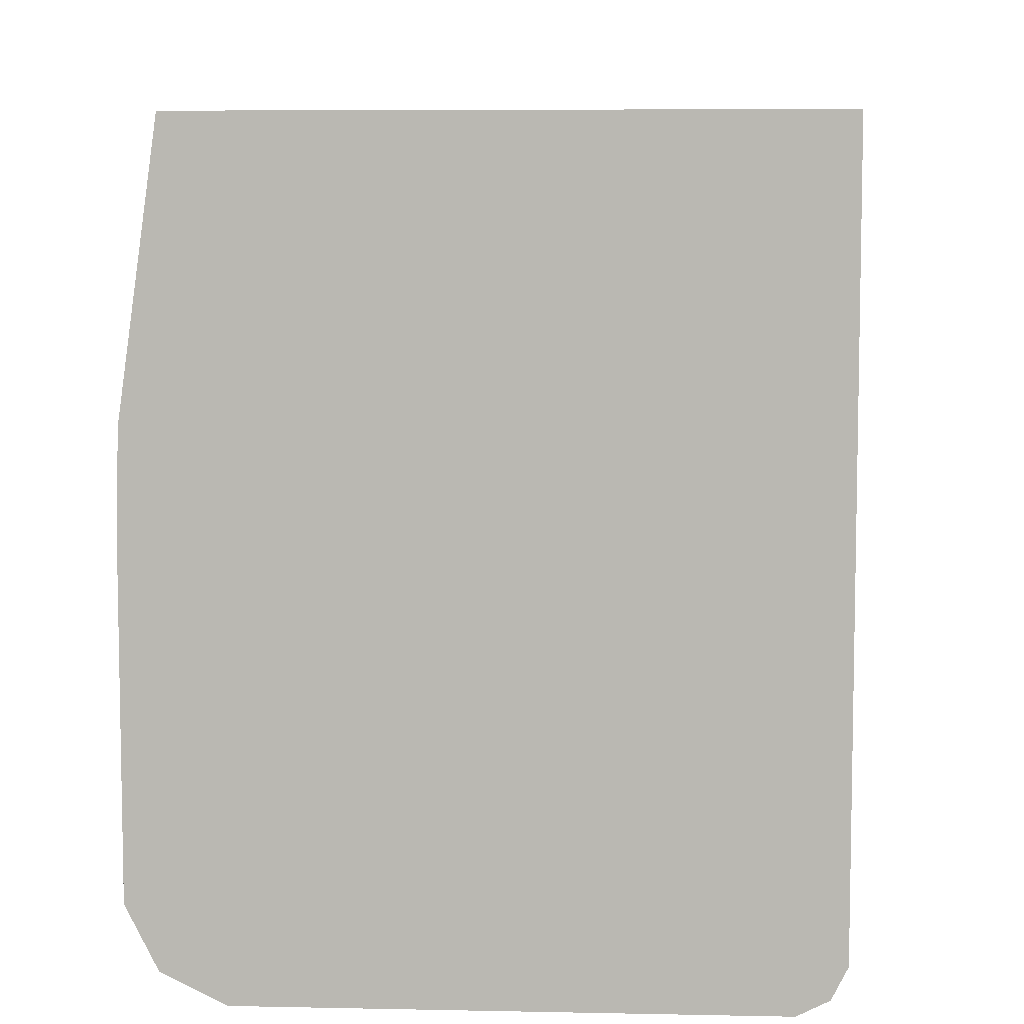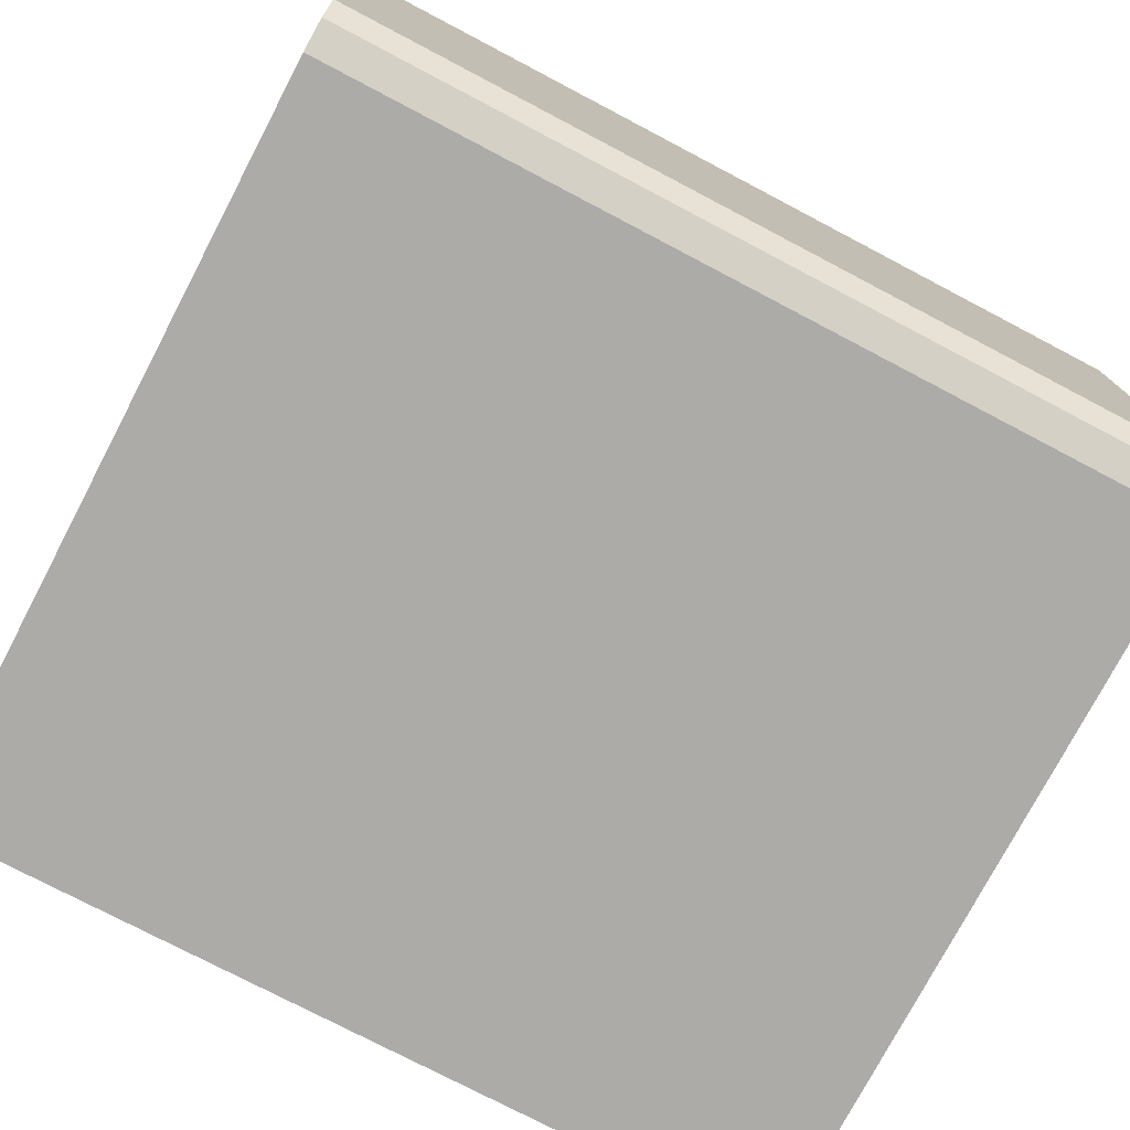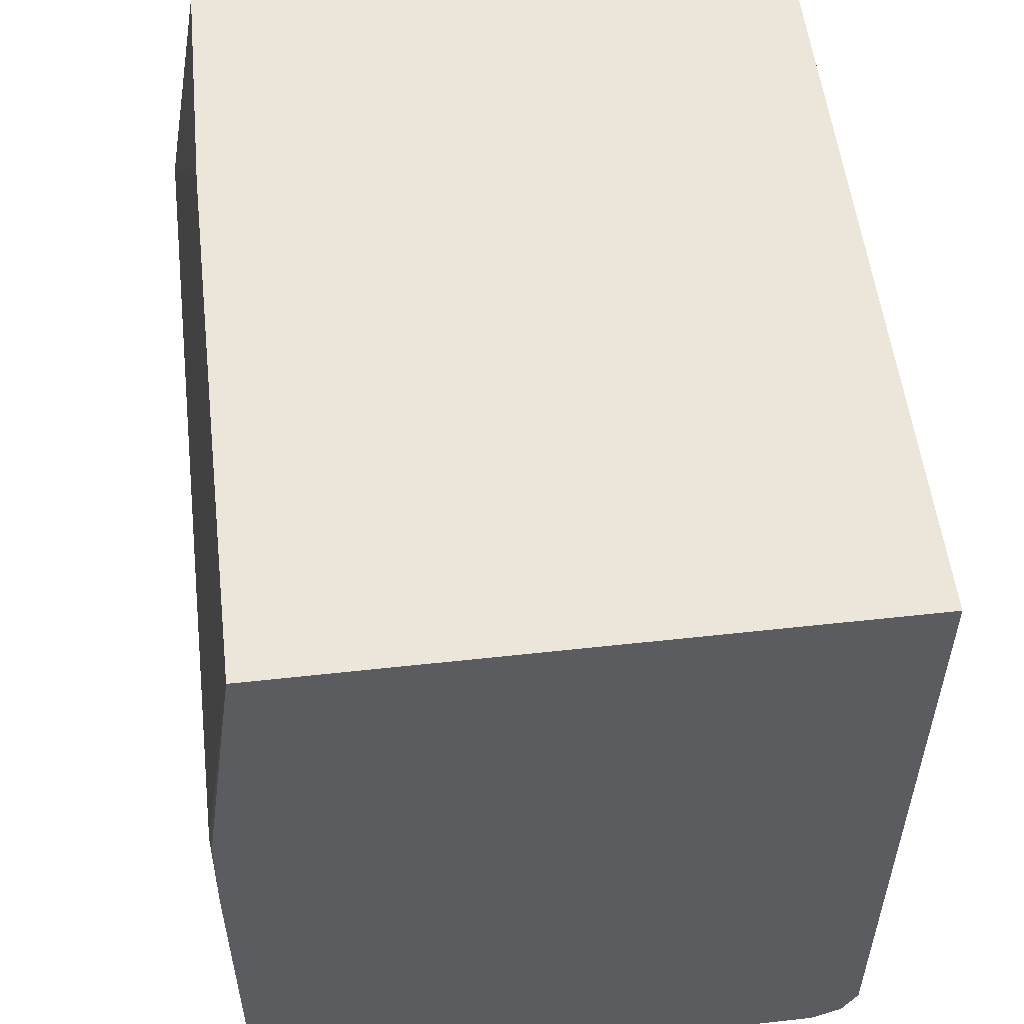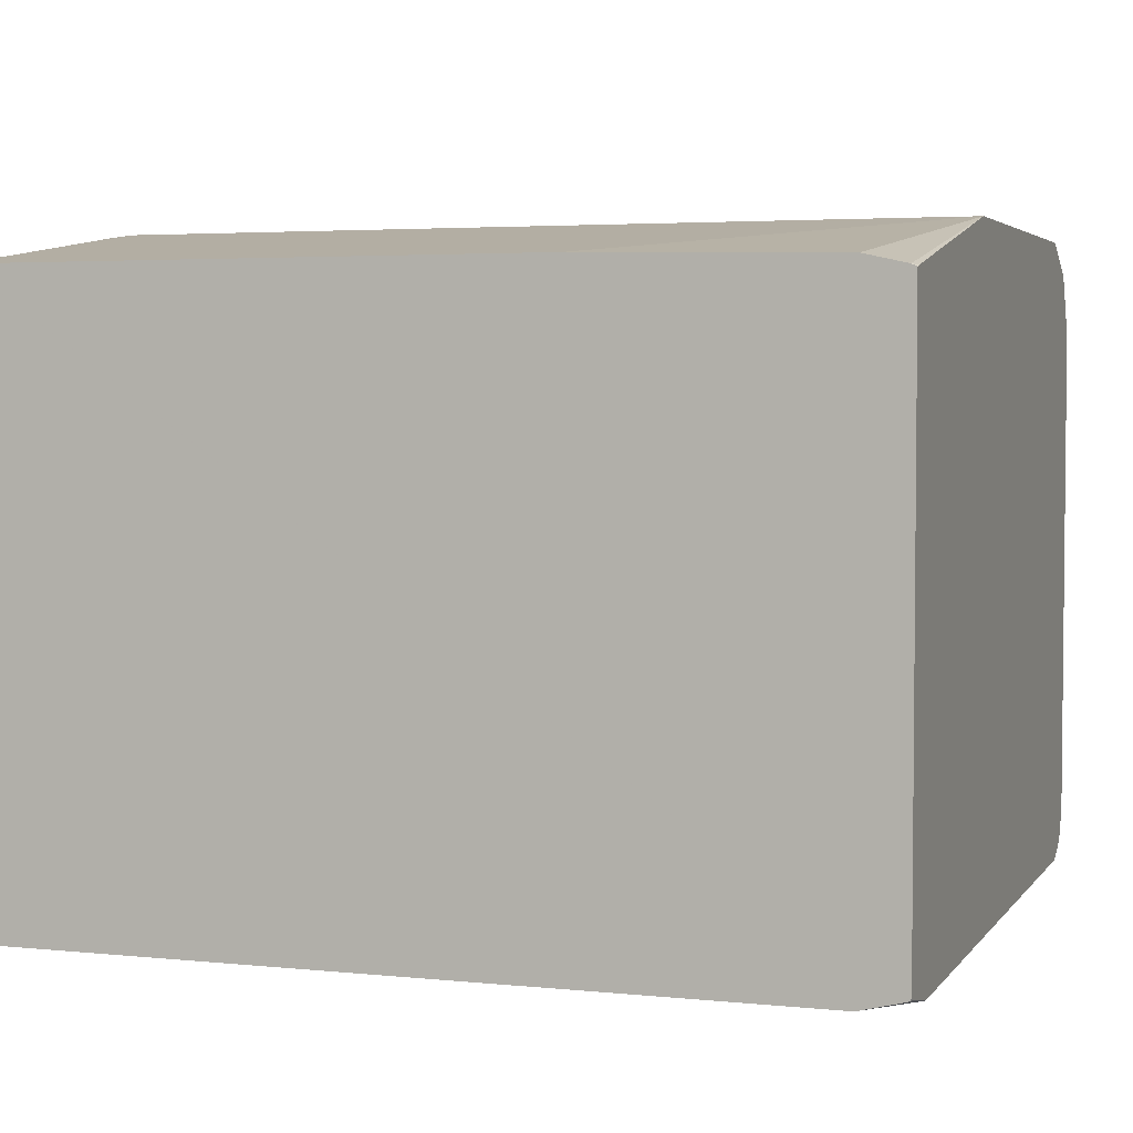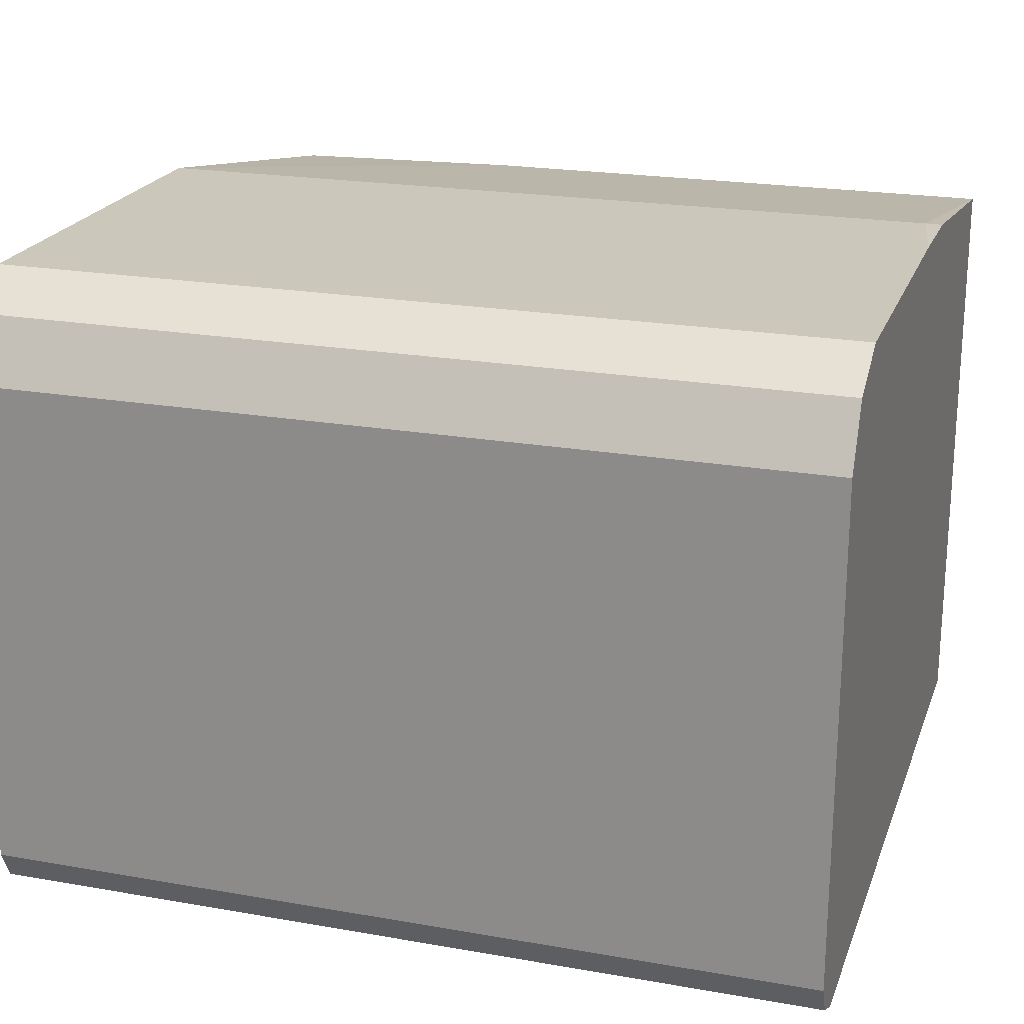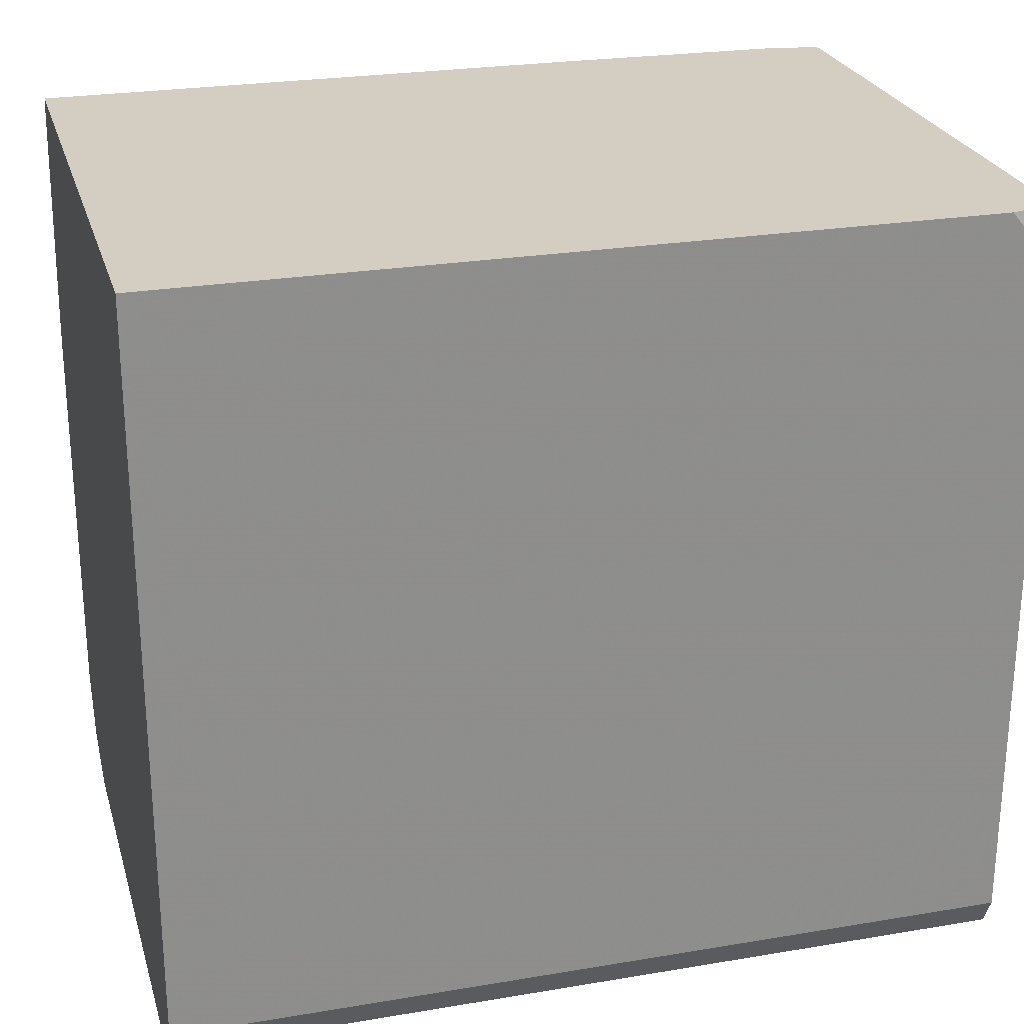
<metadata>
{"format":"obj","ext":"obj","renderer":"f3d","projection":"perspective","resolution":1024,"background":"white","views":[{"elev":6.9,"azim":-86.6,"up":"+Z"},{"elev":-76.3,"azim":152.3,"up":"+Y"},{"elev":54.4,"azim":-96.7,"up":"+Z"},{"elev":3.6,"azim":19.0,"up":"+Y"},{"elev":21.6,"azim":-162.8,"up":"+Y"},{"elev":25.2,"azim":-15.2,"up":"+Z"}]}
</metadata>
<code>
v 0.2687 0.1052 -0.2893
v 0.2745 0.1206 -0.3951
v 0.2687 0.1196 -0.3915
v 0.2687 -0.1206 -0.2893
v 0.477 0.1052 -0.2893
v 0.2687 0.1206 -0.4308
v 0.5687 0.1206 -0.3964
v 0.2687 -0.1206 -0.5687
v 0.5687 -0.1206 -0.2893
v 0.5687 0.1034 -0.2893
v 0.5859 0.1206 -0.3963
v 0.2687 0.1206 -0.5514
v 0.5859 0.1206 -0.4136
v 0.2687 -0.1149 -0.5802
v 0.5687 -0.1206 -0.5687
v 0.5859 -0.1206 -0.3102
v 0.5842 -0.1167 -0.2893
v 0.584 0.09999 -0.2893
v 0.5859 0.09957 -0.291
v 0.2687 0.1115 -0.5697
v 0.5687 0.1206 -0.5514
v 0.5859 0.1092 -0.5744
v 0.5859 0.1206 -0.5514
v 0.2687 -0.1034 -0.5859
v 0.5859 -0.1149 -0.5802
v 0.5859 -0.1206 -0.5686
v 0.5859 -0.1163 -0.2907
v 0.5855 -0.1162 -0.2893
v 0.5859 0.09902 -0.2893
v 0.2687 0.1091 -0.5744
v 0.5859 0.09765 -0.5802
v 0.5687 0.1091 -0.5744
v 0.2687 0.08615 -0.5859
v 0.5687 -0.1034 -0.5859
v 0.5859 -0.1035 -0.5859
v 0.5859 -0.1151 -0.2893
v 0.2687 0.09765 -0.5802
v 0.5859 0.08618 -0.5859
v 0.5687 0.08615 -0.5859
v 0.5859 -0.1033 -0.5859
v 0.5859 0.06896 -0.5859
f 14 34 25
f 11 38 31
f 14 24 34
f 12 22 20
f 12 21 22
f 11 23 13
f 11 22 23
f 11 31 22
f 11 25 35
f 11 40 41
f 11 35 40
f 11 26 25
f 11 16 26
f 11 27 16
f 11 36 27
f 15 25 26
f 11 41 38
f 16 27 28
f 27 36 28
f 18 29 19
f 11 29 36
f 38 41 39
f 34 40 35
f 31 33 37
f 31 39 33
f 31 38 39
f 30 31 37
f 30 32 31
f 25 34 35
f 24 40 34
f 24 41 40
f 24 39 41
f 24 33 39
f 22 32 30
f 22 31 32
f 21 23 22
f 20 22 30
f 16 28 17
f 11 19 29
f 8 25 15
f 10 18 11
f 1 29 18
f 1 36 29
f 1 28 36
f 1 17 28
f 1 9 17
f 1 4 9
f 1 8 4
f 1 18 10
f 1 14 8
f 1 33 24
f 1 37 33
f 1 20 30
f 1 12 20
f 1 6 12
f 1 3 6
f 1 2 3
f 1 24 14
f 1 10 5
f 1 30 37
f 2 6 3
f 1 5 2
f 9 16 17
f 11 18 19
f 7 11 13
f 5 11 7
f 5 10 11
f 4 16 9
f 4 26 16
f 8 14 25
f 4 8 15
f 2 12 6
f 2 21 12
f 2 23 21
f 2 13 23
f 2 7 13
f 4 15 26
f 2 5 7

</code>
